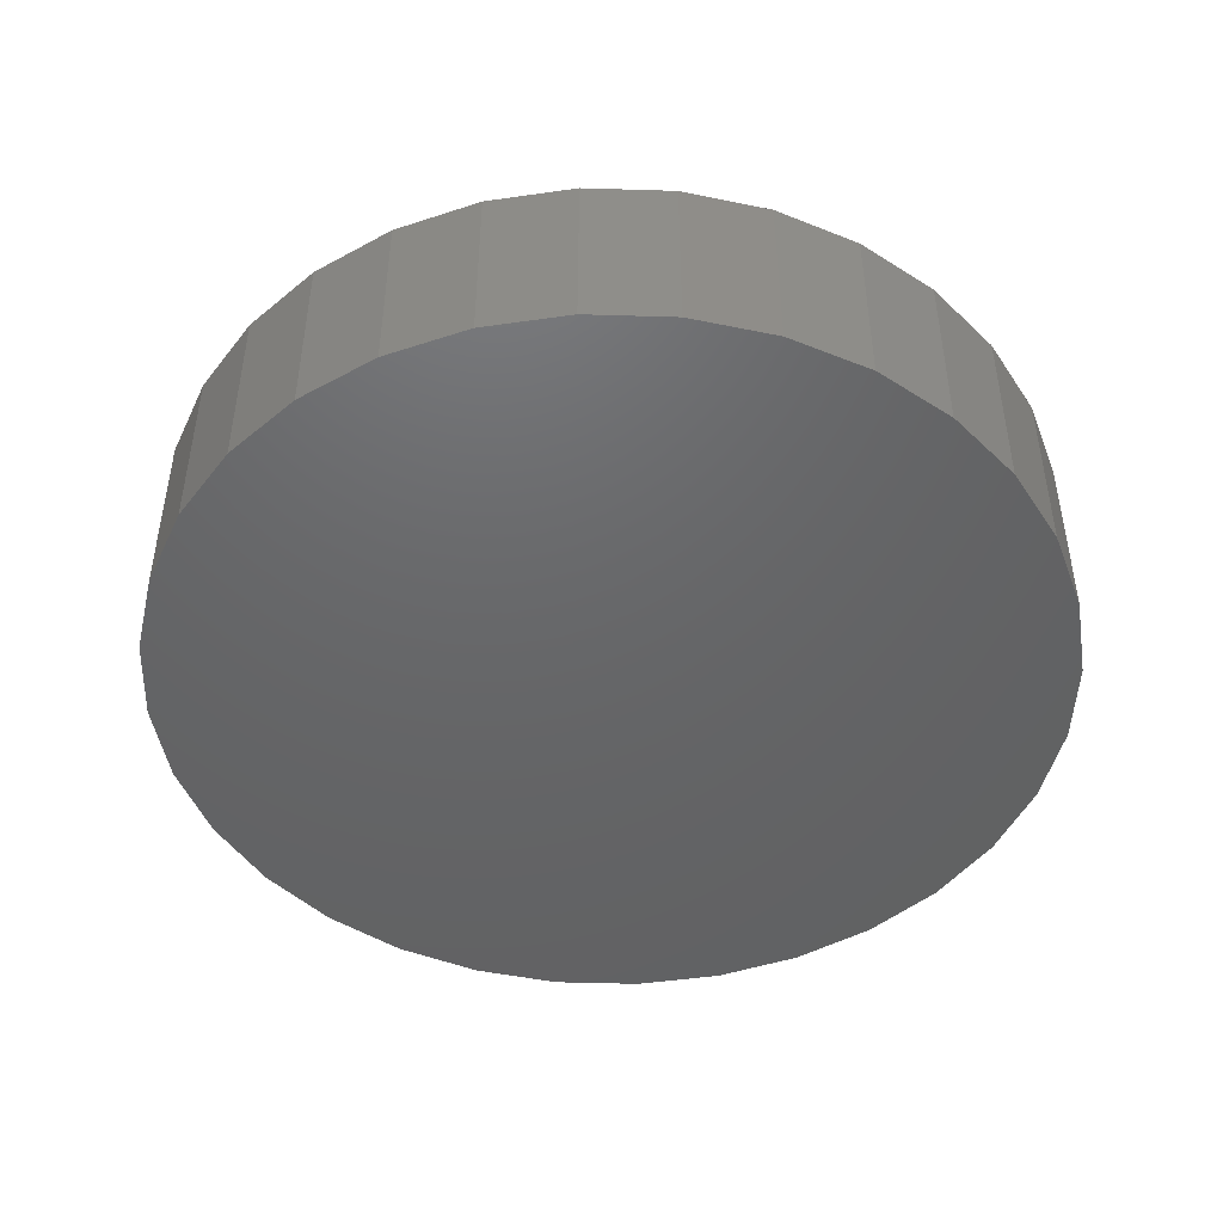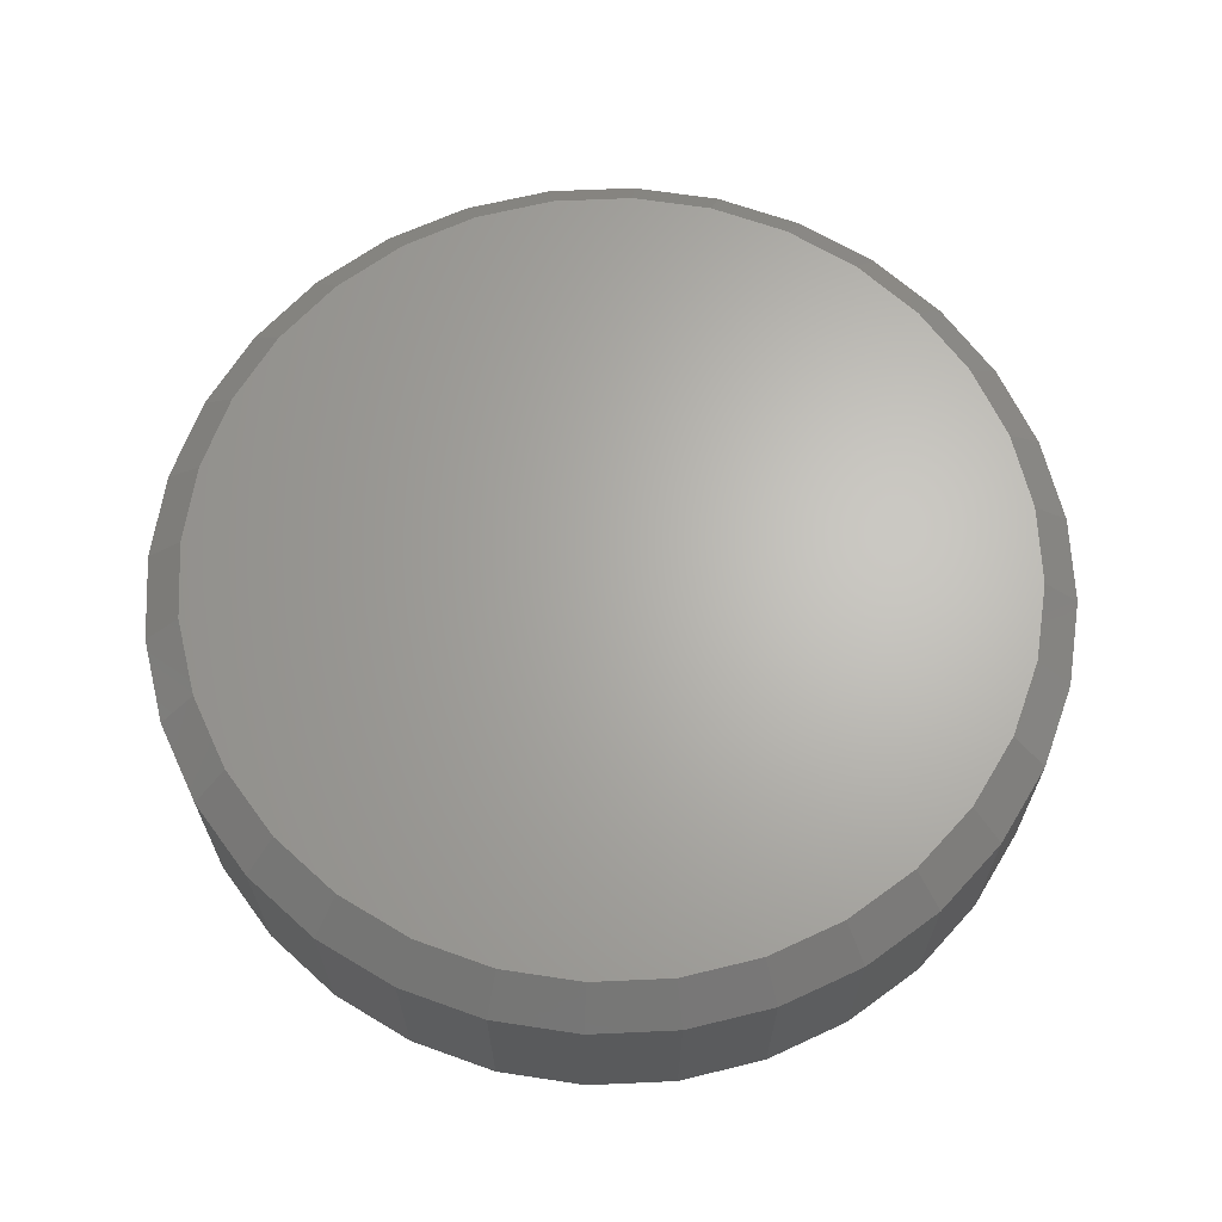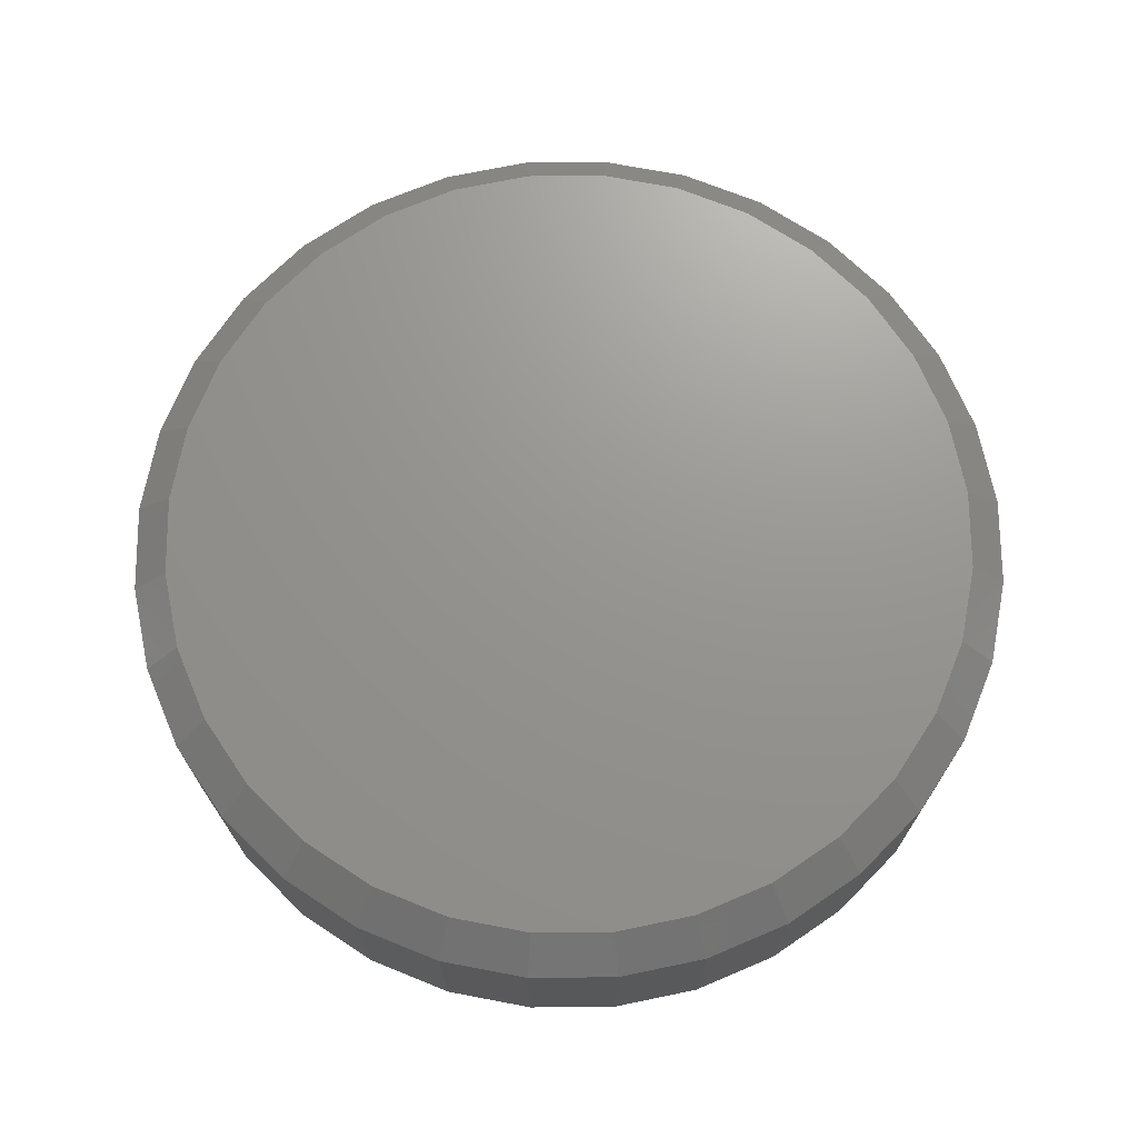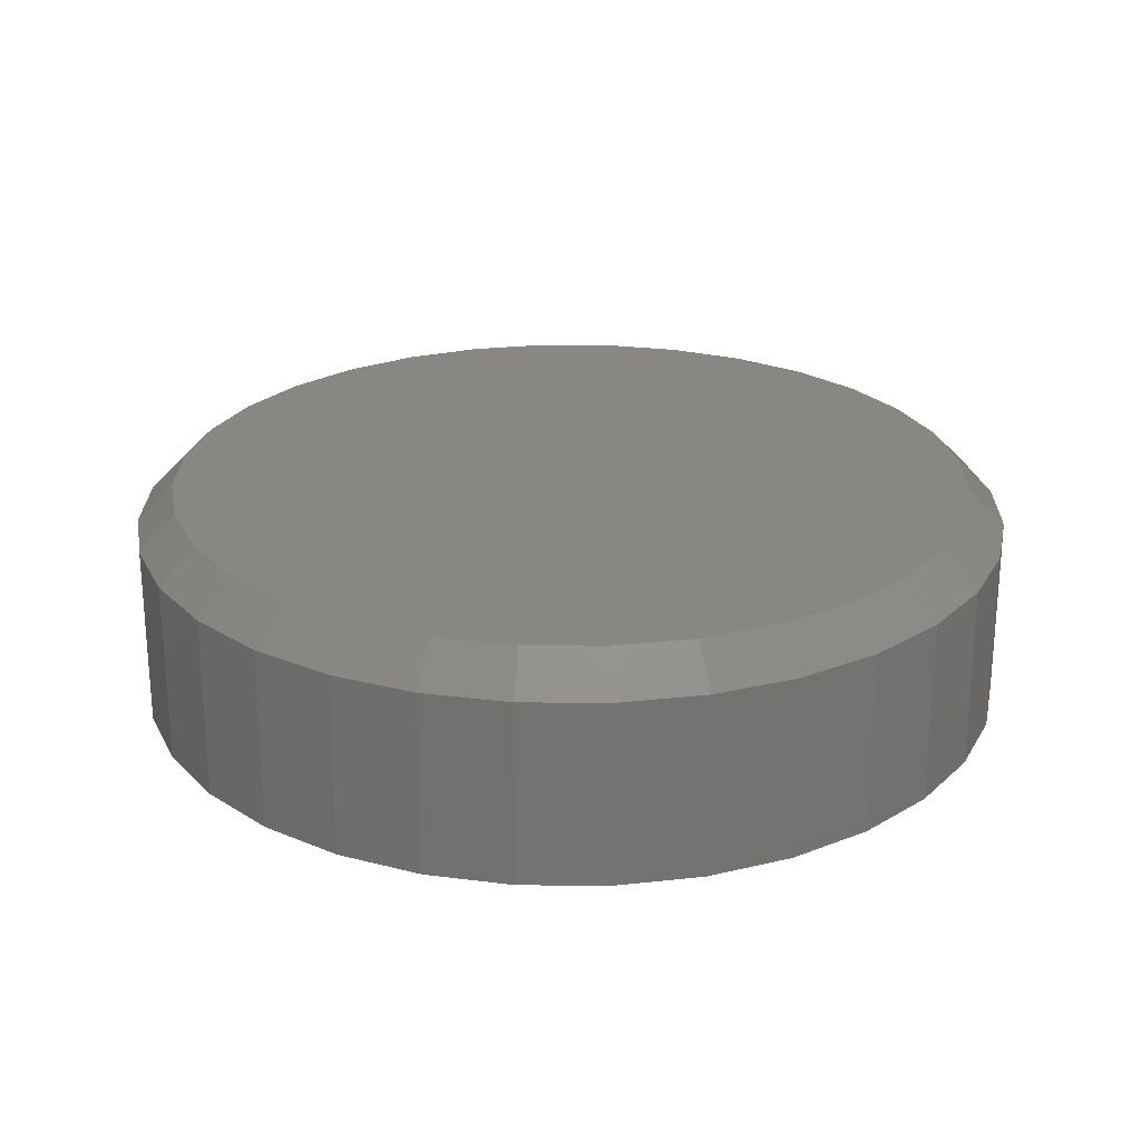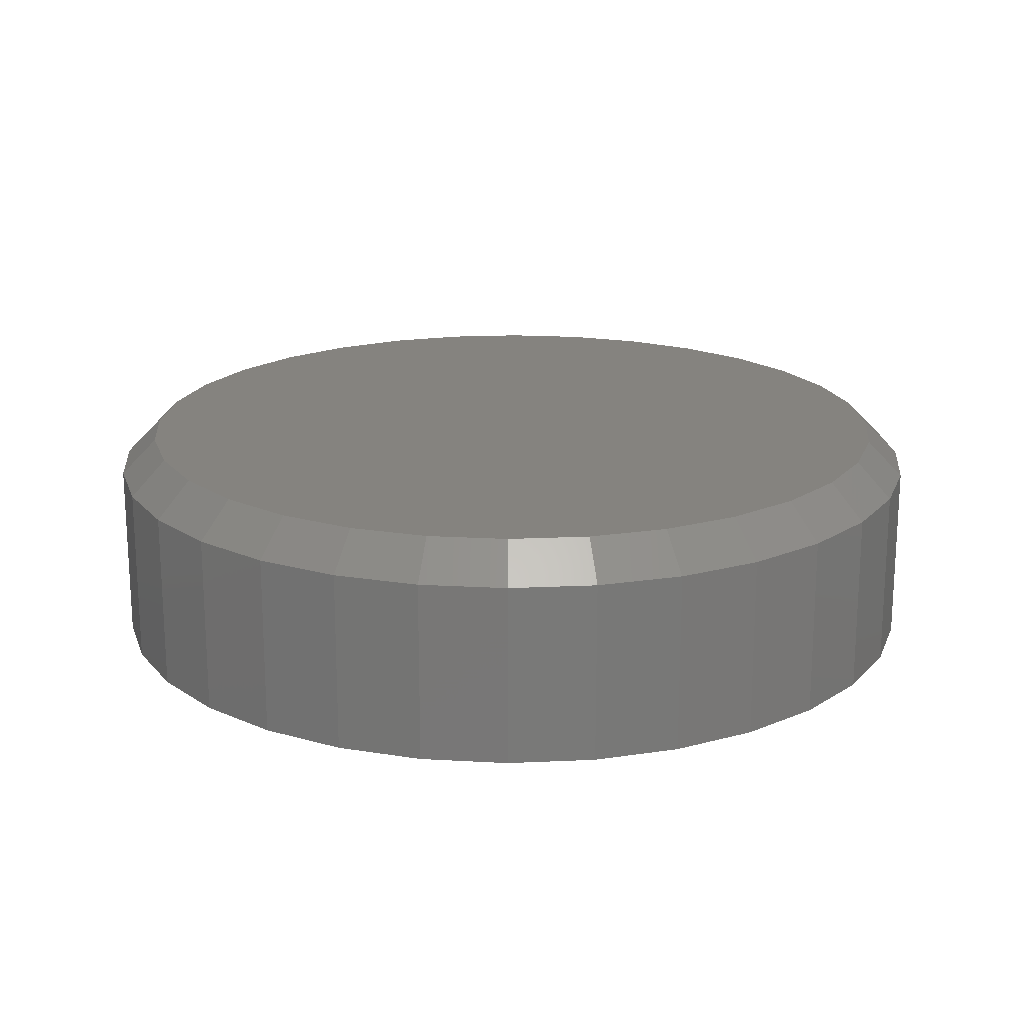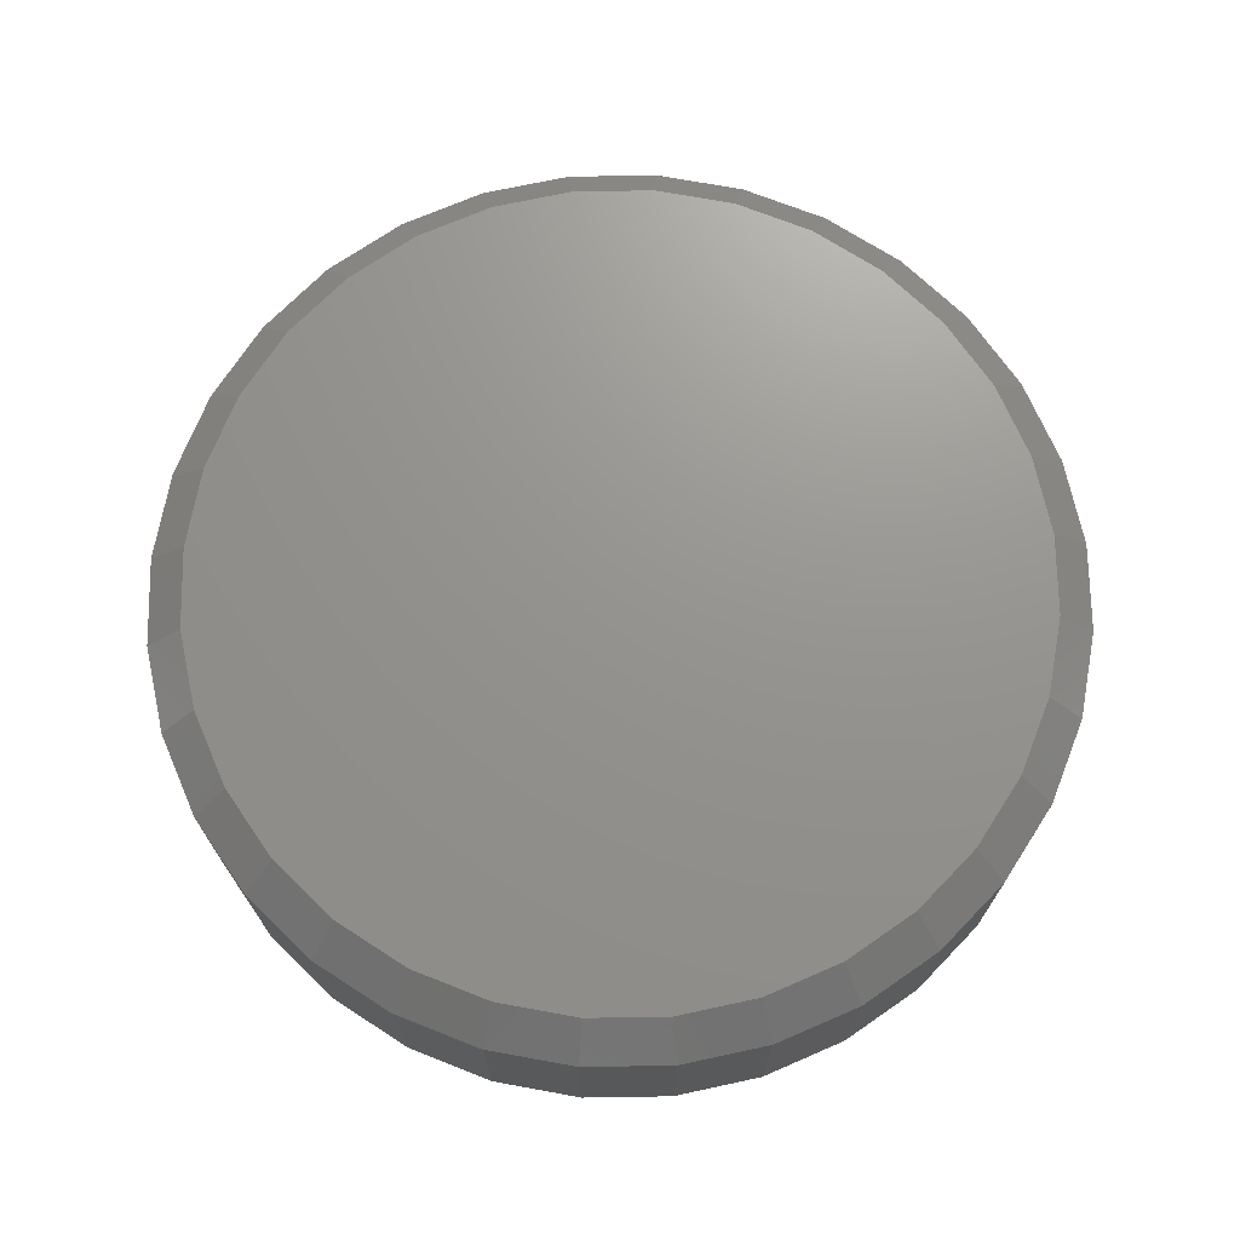
<metadata>
{"format":"stl","ext":"stl","renderer":"f3d","projection":"perspective","resolution":1024,"background":"white","views":[{"elev":-46.6,"azim":104.9,"up":"+Z"},{"elev":65.6,"azim":81.8,"up":"+Z"},{"elev":70.7,"azim":-6.1,"up":"+Z"},{"elev":24.3,"azim":-38.6,"up":"+Z"},{"elev":18.8,"azim":56.8,"up":"+Z"},{"elev":71.1,"azim":139.7,"up":"+Z"}]}
</metadata>
<code>
# stl→obj: 96 verts, 188 faces
v 0.5187 0.08009 0.04688
v 0.5523 0.08009 0.04688
v 0.5355 0.08174 0.04688
v 0.5026 0.0752 0.04688
v 0.5684 0.0752 0.04688
v 0.4877 0.06725 0.04688
v 0.5833 0.06725 0.04688
v 0.4747 0.05655 0.04688
v 0.5964 0.05655 0.04688
v 0.5964 -0.0651 0.04688
v 0.4877 -0.0758 0.04688
v 0.5833 -0.0758 0.04688
v 0.5026 -0.08375 0.04688
v 0.5684 -0.08375 0.04688
v 0.5187 -0.08864 0.04688
v 0.5523 -0.08864 0.04688
v 0.5355 -0.0903 0.04688
v 0.607 0.04351 0.04688
v 0.464 0.04351 0.04688
v 0.615 0.02864 0.04688
v 0.4561 0.02864 0.04688
v 0.6199 0.01251 0.04688
v 0.4512 0.01251 0.04688
v 0.6215 -0.004276 0.04688
v 0.4495 -0.004276 0.04688
v 0.6199 -0.02106 0.04688
v 0.4512 -0.02106 0.04688
v 0.615 -0.03719 0.04688
v 0.4561 -0.03719 0.04688
v 0.607 -0.05207 0.04688
v 0.464 -0.05207 0.04688
v 0.4747 -0.0651 0.04688
v 0.6294 -0.004276 0
v 0.6294 -0.004276 0.03906
v 0.6276 -0.02258 0
v 0.6276 -0.02258 0.03906
v 0.6222 -0.04018 0
v 0.6222 -0.04018 0.03906
v 0.6135 -0.05641 0
v 0.6135 -0.05641 0.03906
v 0.6019 -0.07063 0
v 0.6019 -0.07063 0.03906
v 0.5877 -0.08229 0
v 0.5877 -0.08229 0.03906
v 0.5714 -0.09097 0
v 0.5714 -0.09097 0.03906
v 0.5538 -0.09631 0
v 0.5538 -0.09631 0.03906
v 0.5355 -0.09811 0
v 0.5355 -0.09811 0.03906
v 0.5172 -0.09631 0
v 0.5172 -0.09631 0.03906
v 0.4996 -0.09097 0
v 0.4996 -0.09097 0.03906
v 0.4834 -0.08229 0
v 0.4834 -0.08229 0.03906
v 0.4692 -0.07063 0
v 0.4692 -0.07063 0.03906
v 0.4575 -0.05641 0
v 0.4575 -0.05641 0.03906
v 0.4488 -0.04018 0
v 0.4488 -0.04018 0.03906
v 0.4435 -0.02258 0
v 0.4435 -0.02258 0.03906
v 0.4417 -0.004276 0
v 0.4417 -0.004276 0.03906
v 0.4435 0.01403 0
v 0.4435 0.01403 0.03906
v 0.4488 0.03163 0
v 0.4488 0.03163 0.03906
v 0.4575 0.04785 0
v 0.4575 0.04785 0.03906
v 0.4692 0.06207 0
v 0.4692 0.06207 0.03906
v 0.4834 0.07374 0
v 0.4834 0.07374 0.03906
v 0.4996 0.08241 0
v 0.4996 0.08241 0.03906
v 0.5172 0.08775 0
v 0.5172 0.08775 0.03906
v 0.5355 0.08956 0
v 0.5355 0.08956 0.03906
v 0.5538 0.08775 0
v 0.5538 0.08775 0.03906
v 0.5714 0.08241 0
v 0.5714 0.08241 0.03906
v 0.5877 0.07374 0
v 0.5877 0.07374 0.03906
v 0.6019 0.06207 0
v 0.6019 0.06207 0.03906
v 0.6135 0.04785 0
v 0.6135 0.04785 0.03906
v 0.6222 0.03163 0
v 0.6222 0.03163 0.03906
v 0.6276 0.01403 0
v 0.6276 0.01403 0.03906
f 1 2 3
f 2 1 4
f 2 4 5
f 5 4 6
f 5 6 7
f 7 6 8
f 7 8 9
f 10 11 12
f 12 11 13
f 12 13 14
f 14 13 15
f 14 15 16
f 16 15 17
f 9 8 18
f 18 8 19
f 18 19 20
f 20 19 21
f 20 21 22
f 22 21 23
f 22 23 24
f 24 23 25
f 24 25 26
f 26 25 27
f 26 27 28
f 28 27 29
f 28 29 30
f 30 29 31
f 30 31 10
f 10 31 32
f 10 32 11
f 33 34 35
f 35 34 36
f 35 36 37
f 37 36 38
f 37 38 39
f 39 38 40
f 39 40 41
f 41 40 42
f 41 42 43
f 43 42 44
f 43 44 45
f 45 44 46
f 45 46 47
f 47 46 48
f 47 48 49
f 49 48 50
f 49 50 51
f 51 50 52
f 51 52 53
f 53 52 54
f 53 54 55
f 55 54 56
f 55 56 57
f 57 56 58
f 57 58 59
f 59 58 60
f 59 60 61
f 61 60 62
f 61 62 63
f 63 62 64
f 63 64 65
f 65 64 66
f 65 66 67
f 67 66 68
f 67 68 69
f 69 68 70
f 69 70 71
f 71 70 72
f 71 72 73
f 73 72 74
f 73 74 75
f 75 74 76
f 75 76 77
f 77 76 78
f 77 78 79
f 79 78 80
f 79 80 81
f 81 80 82
f 81 82 83
f 83 82 84
f 83 84 85
f 85 84 86
f 85 86 87
f 87 86 88
f 87 88 89
f 89 88 90
f 89 90 91
f 91 90 92
f 91 92 93
f 93 92 94
f 93 94 95
f 95 94 96
f 95 96 33
f 33 96 34
f 25 23 66
f 23 68 66
f 34 96 24
f 96 22 24
f 96 94 20
f 22 96 20
f 92 90 18
f 18 94 92
f 20 94 18
f 88 86 5
f 7 88 5
f 7 9 88
f 84 82 2
f 2 86 84
f 5 86 2
f 80 78 4
f 1 80 4
f 1 3 80
f 76 74 6
f 6 78 76
f 4 78 6
f 72 70 21
f 19 72 21
f 19 8 72
f 23 70 68
f 21 70 23
f 9 18 90
f 90 88 9
f 3 2 82
f 82 80 3
f 8 6 74
f 74 72 8
f 24 26 34
f 26 36 34
f 66 64 25
f 64 27 25
f 64 62 29
f 27 64 29
f 60 58 31
f 31 62 60
f 29 62 31
f 56 54 13
f 11 56 13
f 11 32 56
f 52 50 15
f 15 54 52
f 13 54 15
f 48 46 14
f 16 48 14
f 16 17 48
f 44 42 12
f 12 46 44
f 14 46 12
f 40 38 28
f 30 40 28
f 30 10 40
f 26 38 36
f 28 38 26
f 32 31 58
f 58 56 32
f 17 15 50
f 50 48 17
f 10 12 42
f 42 40 10
f 81 83 79
f 77 79 83
f 85 77 83
f 75 77 85
f 87 75 85
f 45 53 43
f 51 53 45
f 47 51 45
f 49 51 47
f 53 55 43
f 43 55 57
f 43 57 41
f 41 57 59
f 41 59 39
f 39 59 61
f 39 61 37
f 37 61 63
f 37 63 35
f 35 63 65
f 35 65 33
f 33 65 67
f 33 67 95
f 95 67 69
f 95 69 93
f 93 69 71
f 93 71 91
f 91 71 73
f 91 73 89
f 89 73 75
f 89 75 87

</code>
